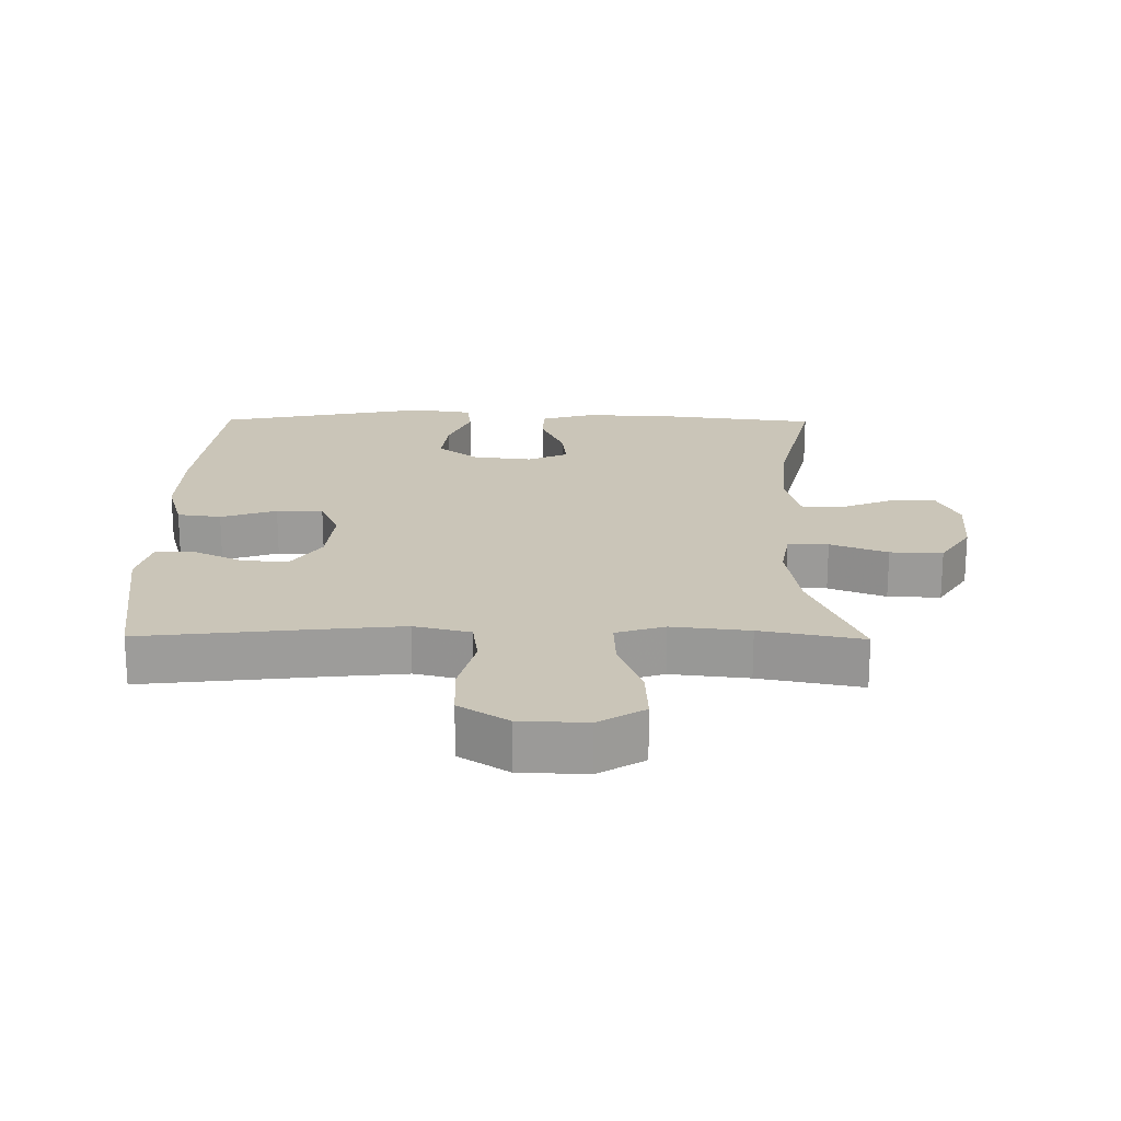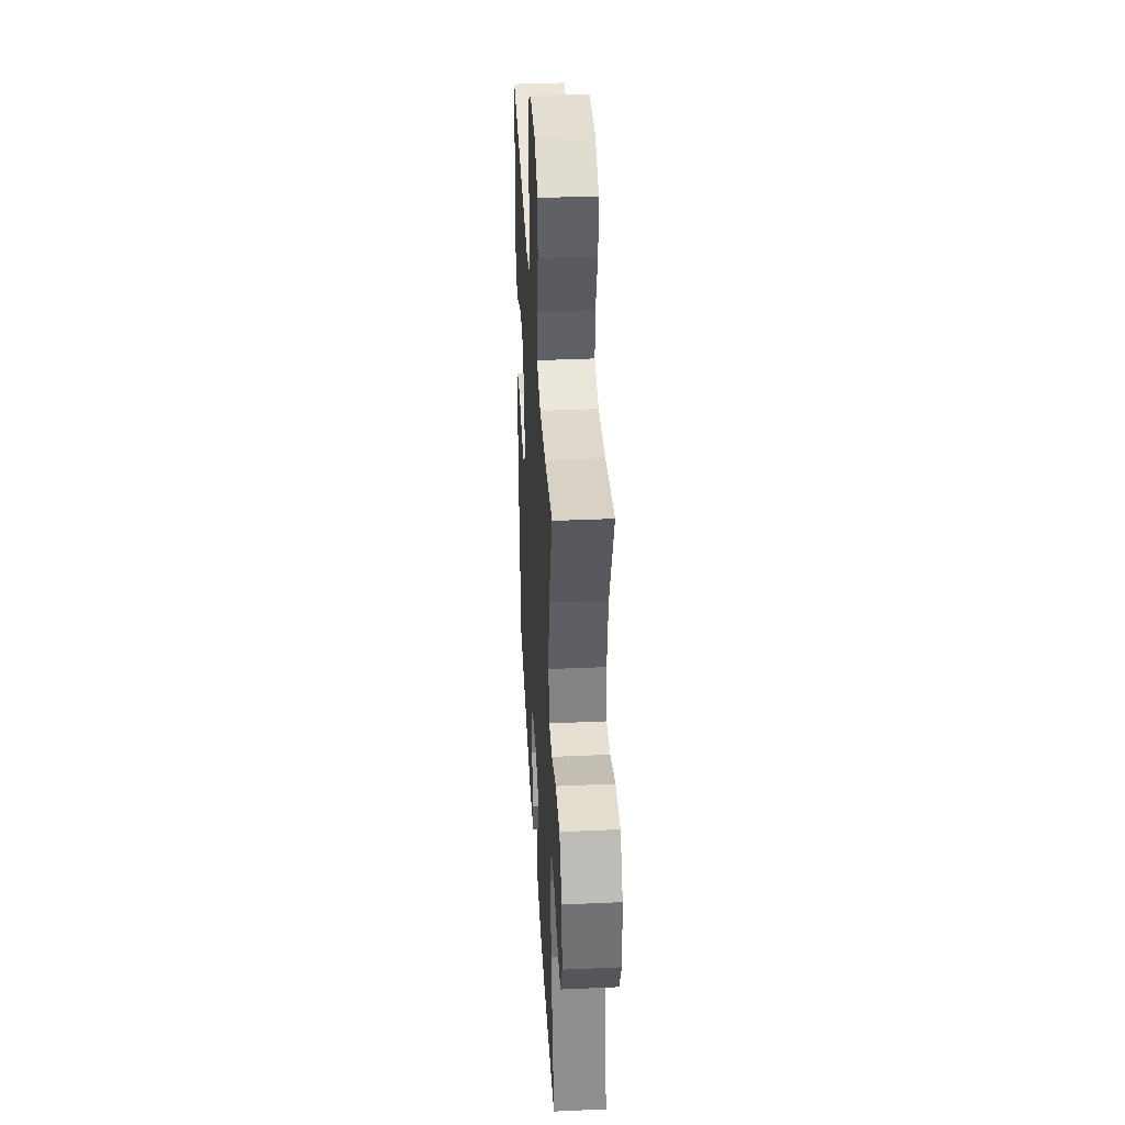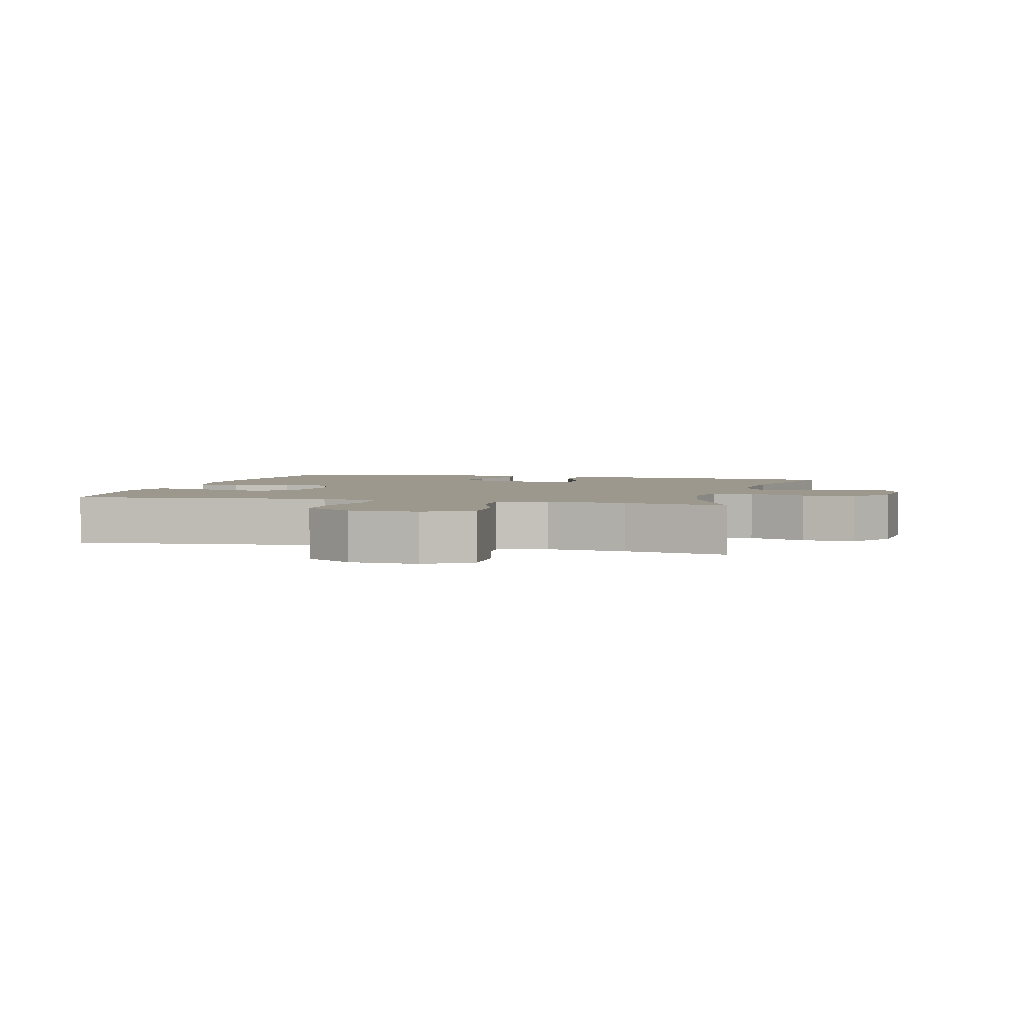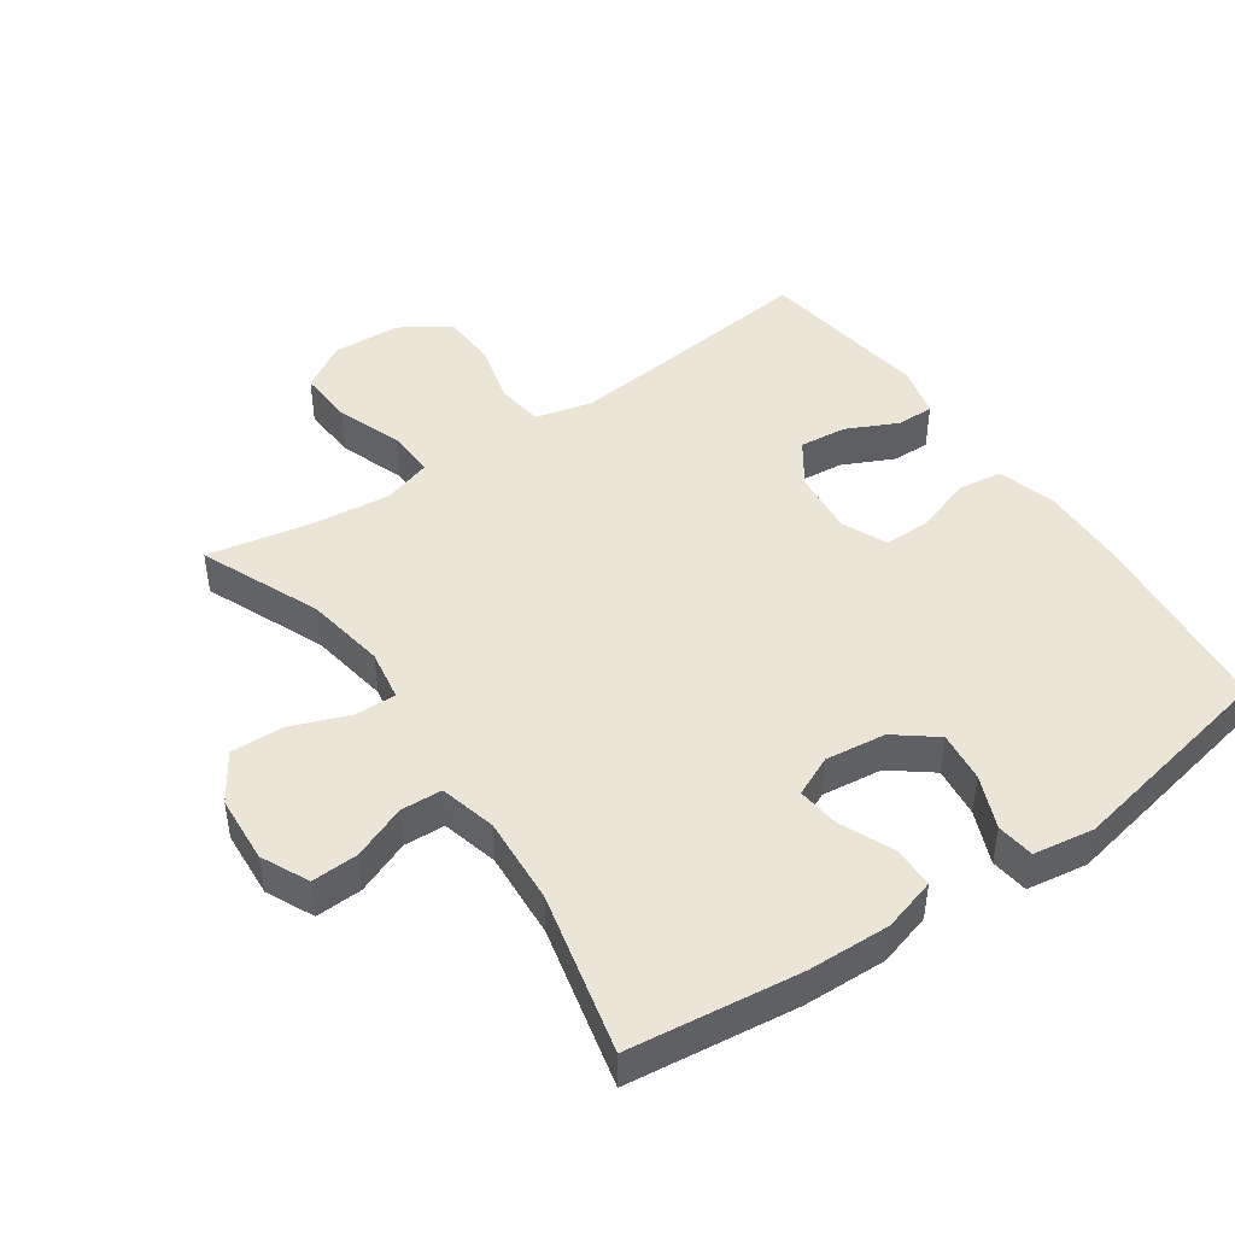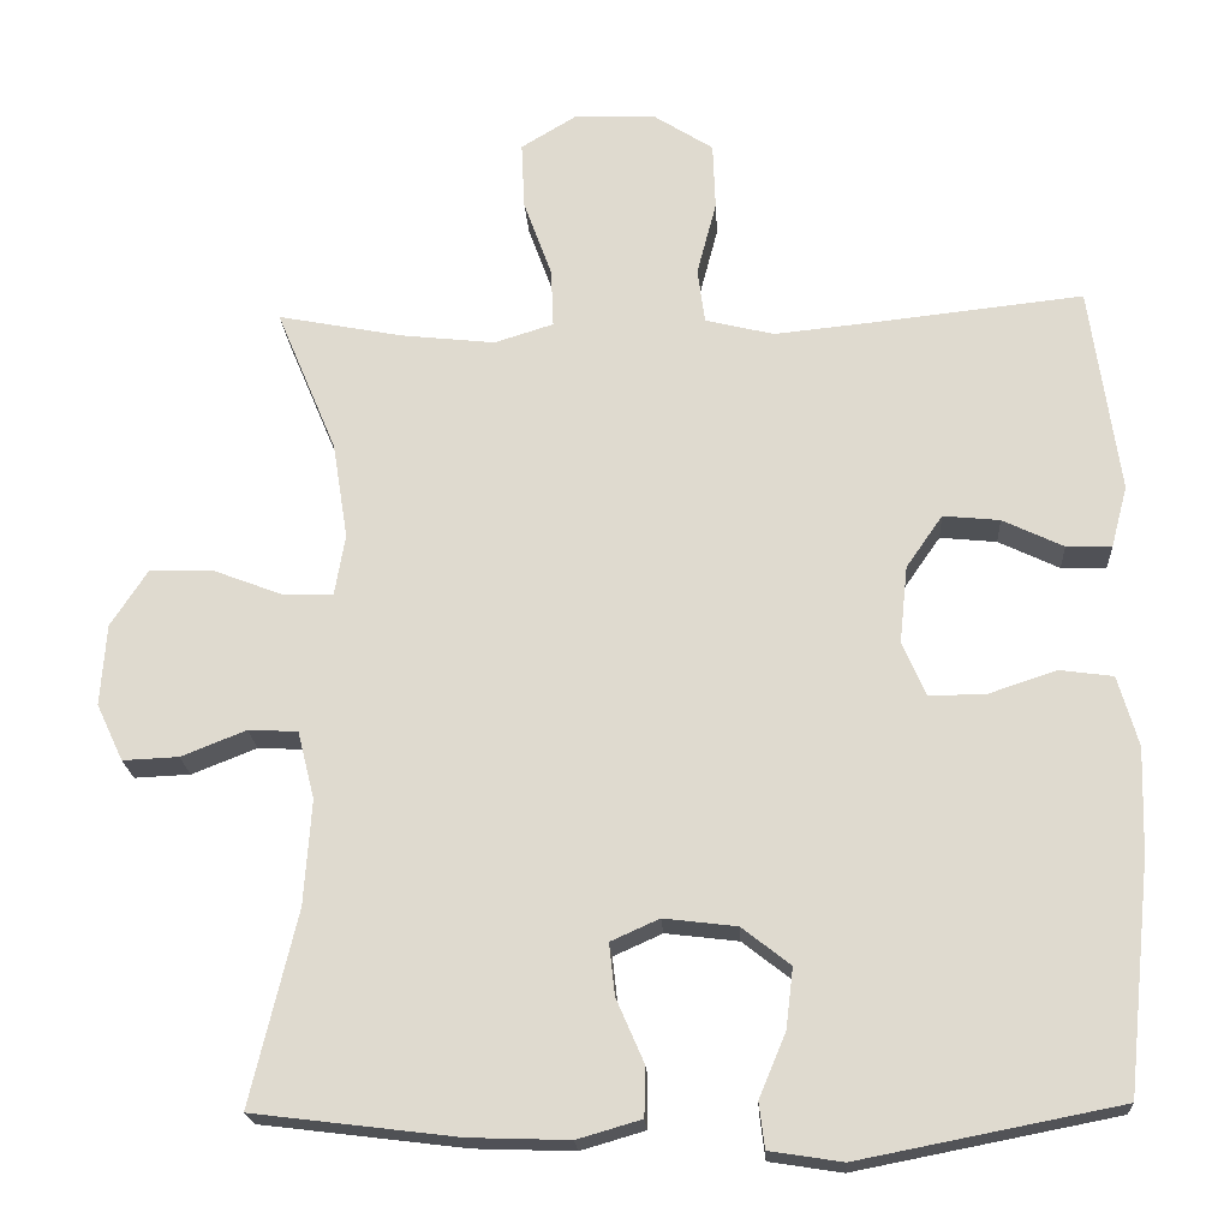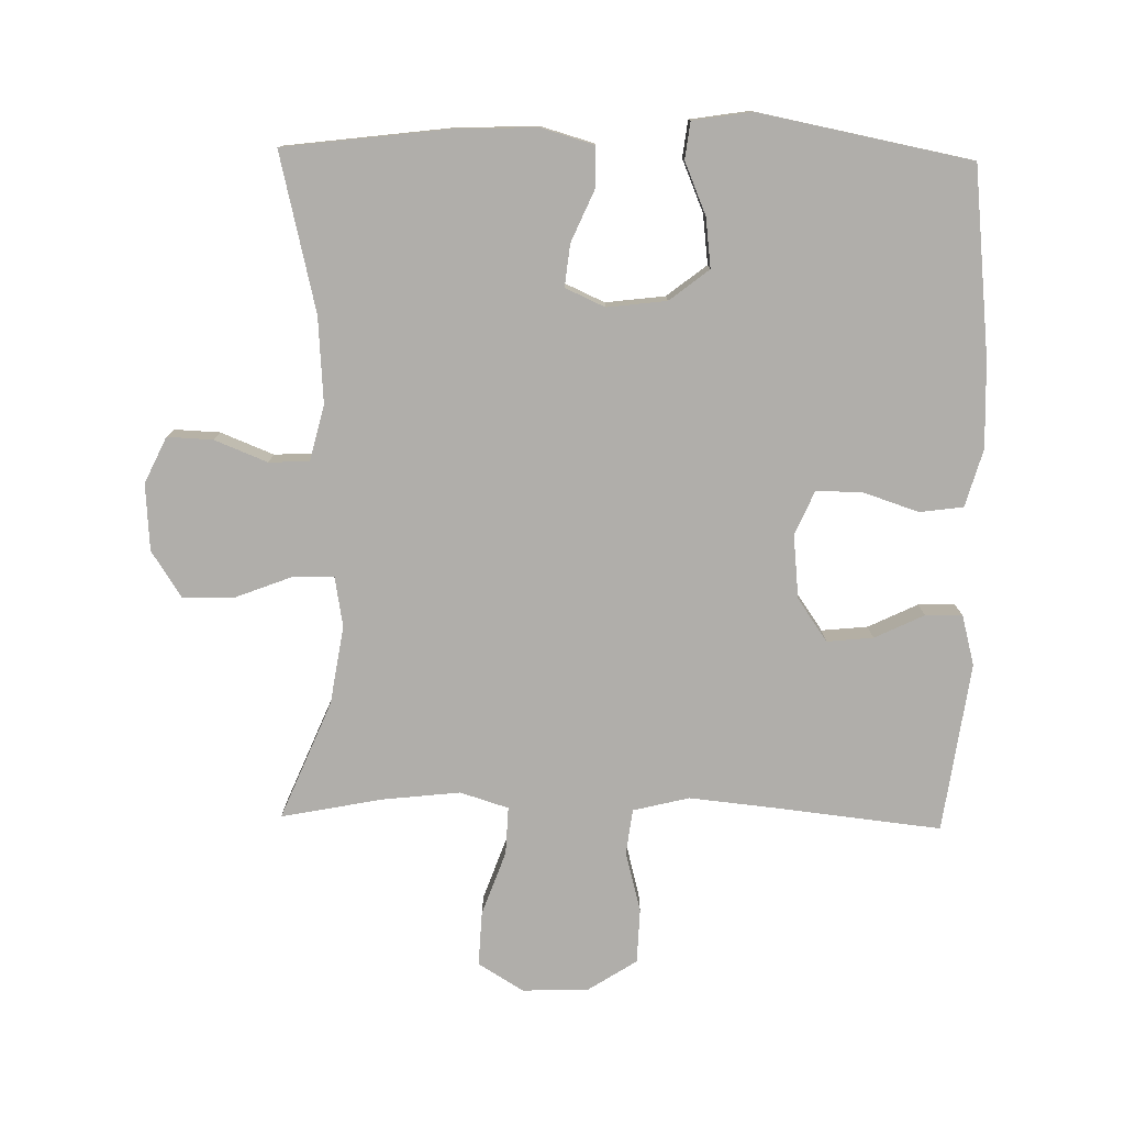
<metadata>
{"format":"obj","ext":"obj","renderer":"f3d","projection":"perspective","resolution":1024,"background":"white","views":[{"elev":20.3,"azim":0.6,"up":"+Y"},{"elev":38.6,"azim":86.8,"up":"+Z"},{"elev":3.0,"azim":14.8,"up":"+Y"},{"elev":45.8,"azim":145.3,"up":"+Y"},{"elev":-20.5,"azim":-176.7,"up":"+Z"},{"elev":-77.9,"azim":178.9,"up":"+Y"}]}
</metadata>
<code>
v -0.5 0.07 0.5
v -0.246 0.07 0.472
v -0.118 0.07 0.459
v -0.033 0.07 0.48
v -0.024 0.07 0.548
v -0.048 0.07 0.64
v -0.045 0.07 0.723
v 0.028 0.07 0.77
v 0.129 0.07 0.774
v 0.198 0.07 0.732
v 0.194 0.07 0.649
v 0.159 0.07 0.552
v 0.156 0.07 0.48
v 0.229 0.07 0.457
v 0.346 0.07 0.47
v 0.5 0.07 0.5
v 0.425 0.07 0.321
v 0.406 0.07 0.202
v 0.419 0.07 0.126
v 0.48 0.07 0.127
v 0.566 0.07 0.16
v 0.645 0.07 0.163
v 0.691 0.07 0.092
v 0.698 0.07 -0.009
v 0.665 0.07 -0.079
v 0.596 0.07 -0.076
v 0.516 0.07 -0.044
v 0.455 0.07 -0.047
v 0.434 0.07 -0.131
v 0.443 0.07 -0.261
v 0.5 0.07 -0.5
v 0.248 0.07 -0.531
v 0.125 0.07 -0.535
v 0.046 0.07 -0.512
v 0.045 0.07 -0.45
v 0.079 0.07 -0.372
v 0.086 0.07 -0.308
v 0.026 0.07 -0.281
v -0.064 0.07 -0.292
v -0.124 0.07 -0.339
v -0.115 0.07 -0.414
v -0.082 0.07 -0.493
v -0.089 0.07 -0.549
v -0.179 0.07 -0.563
v -0.5 0.07 -0.5
v -0.53 0.07 -0.215
v -0.534 0.07 -0.084
v -0.509 0.07 0.003
v -0.443 0.07 0.012
v -0.359 0.07 -0.016
v -0.289 0.07 -0.017
v -0.26 0.07 0.05
v -0.27 0.07 0.146
v -0.315 0.07 0.211
v -0.385 0.07 0.204
v -0.46 0.07 0.168
v -0.516 0.07 0.167
v -0.536 0.07 0.243
v -0.5 0 0.5
v -0.246 0 0.472
v -0.118 0 0.459
v -0.033 0 0.48
v -0.024 0 0.548
v -0.048 0 0.64
v -0.045 0 0.723
v 0.028 0 0.77
v 0.129 0 0.774
v 0.198 0 0.732
v 0.194 0 0.649
v 0.159 0 0.552
v 0.156 0 0.48
v 0.229 0 0.457
v 0.346 0 0.47
v 0.5 0 0.5
v 0.425 0 0.321
v 0.406 0 0.202
v 0.419 0 0.126
v 0.48 0 0.127
v 0.566 0 0.16
v 0.645 0 0.163
v 0.691 0 0.092
v 0.698 0 -0.009
v 0.665 0 -0.079
v 0.596 0 -0.076
v 0.516 0 -0.044
v 0.455 0 -0.047
v 0.434 0 -0.131
v 0.443 0 -0.261
v 0.5 0 -0.5
v 0.248 0 -0.531
v 0.125 0 -0.535
v 0.046 0 -0.512
v 0.045 0 -0.45
v 0.079 0 -0.372
v 0.086 0 -0.308
v 0.026 0 -0.281
v -0.064 0 -0.292
v -0.124 0 -0.339
v -0.115 0 -0.414
v -0.082 0 -0.493
v -0.089 0 -0.549
v -0.179 0 -0.563
v -0.5 0 -0.5
v -0.53 0 -0.215
v -0.534 0 -0.084
v -0.509 0 0.003
v -0.443 0 0.012
v -0.359 0 -0.016
v -0.289 0 -0.017
v -0.26 0 0.05
v -0.27 0 0.146
v -0.315 0 0.211
v -0.385 0 0.204
v -0.46 0 0.168
v -0.516 0 0.167
v -0.536 0 0.243
f 58 1 2
f 57 58 2
f 56 57 2
f 55 56 2
f 54 55 2 3
f 53 54 3 4
f 52 53 4
f 51 52 4
f 48 49 50
f 47 48 50
f 46 47 50
f 45 46 50
f 44 45 50
f 43 44 50
f 42 43 50
f 41 42 50
f 40 41 50 51
f 39 40 51 4
f 34 35 36
f 33 34 36
f 32 33 36
f 31 32 36
f 30 31 36
f 29 30 36 37
f 28 29 37 38
f 25 26 27
f 24 25 27
f 23 24 27
f 22 23 27
f 21 22 27
f 20 21 27
f 19 20 27 28
f 15 16 17
f 14 15 17 18
f 13 14 18 19
f 10 11 12
f 9 10 12
f 8 9 12
f 7 8 12
f 6 7 12
f 5 6 12
f 5 12 13
f 28 38 39
f 19 28 39
f 13 19 39
f 5 13 39
f 4 5 39
f 60 59 116
f 60 116 115
f 60 115 114
f 60 114 113
f 61 60 113 112
f 62 61 112 111
f 62 111 110
f 62 110 109
f 108 107 106
f 108 106 105
f 108 105 104
f 108 104 103
f 108 103 102
f 108 102 101
f 108 101 100
f 108 100 99
f 109 108 99 98
f 62 109 98 97
f 94 93 92
f 94 92 91
f 94 91 90
f 94 90 89
f 94 89 88
f 95 94 88 87
f 96 95 87 86
f 85 84 83
f 85 83 82
f 85 82 81
f 85 81 80
f 85 80 79
f 85 79 78
f 86 85 78 77
f 75 74 73
f 76 75 73 72
f 77 76 72 71
f 70 69 68
f 70 68 67
f 70 67 66
f 70 66 65
f 70 65 64
f 70 64 63
f 71 70 63
f 97 96 86
f 97 86 77
f 97 77 71
f 97 71 63
f 97 63 62
f 1 59 60 2
f 2 60 61 3
f 3 61 62 4
f 4 62 63 5
f 5 63 64 6
f 6 64 65 7
f 7 65 66 8
f 8 66 67 9
f 9 67 68 10
f 10 68 69 11
f 11 69 70 12
f 12 70 71 13
f 13 71 72 14
f 14 72 73 15
f 15 73 74 16
f 16 74 75 17
f 17 75 76 18
f 18 76 77 19
f 19 77 78 20
f 20 78 79 21
f 21 79 80 22
f 22 80 81 23
f 23 81 82 24
f 24 82 83 25
f 25 83 84 26
f 26 84 85 27
f 27 85 86 28
f 28 86 87 29
f 29 87 88 30
f 30 88 89 31
f 31 89 90 32
f 32 90 91 33
f 33 91 92 34
f 34 92 93 35
f 35 93 94 36
f 36 94 95 37
f 37 95 96 38
f 38 96 97 39
f 39 97 98 40
f 40 98 99 41
f 41 99 100 42
f 42 100 101 43
f 43 101 102 44
f 44 102 103 45
f 45 103 104 46
f 46 104 105 47
f 47 105 106 48
f 48 106 107 49
f 49 107 108 50
f 50 108 109 51
f 51 109 110 52
f 52 110 111 53
f 53 111 112 54
f 54 112 113 55
f 55 113 114 56
f 56 114 115 57
f 57 115 116 58
f 58 116 59 1

</code>
